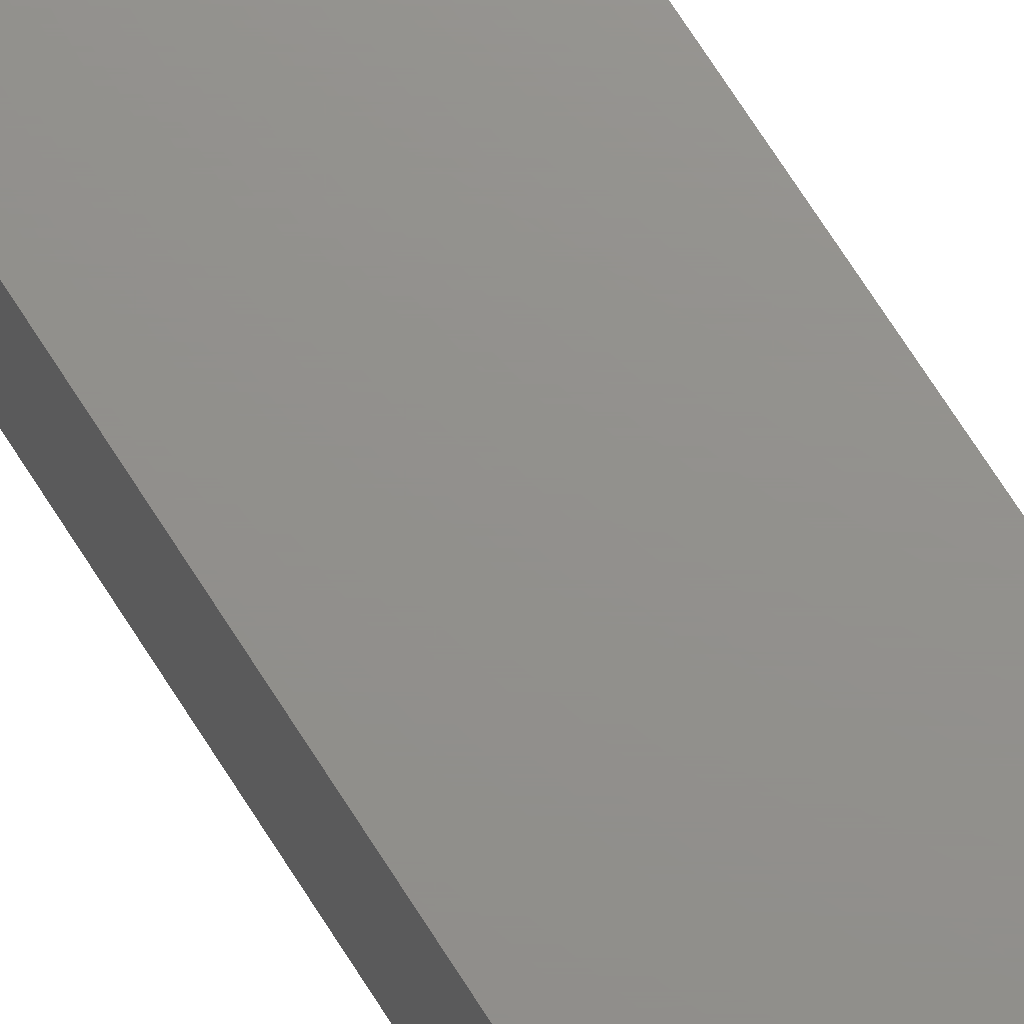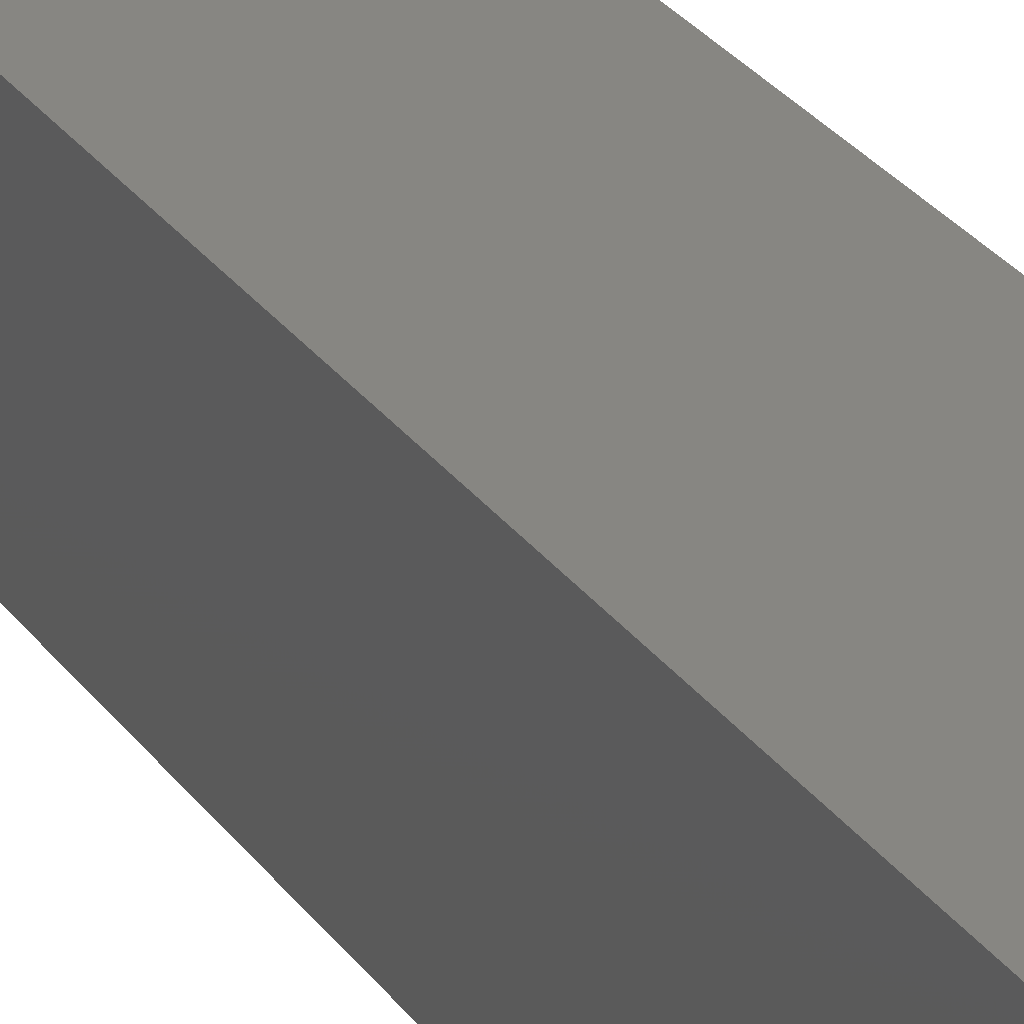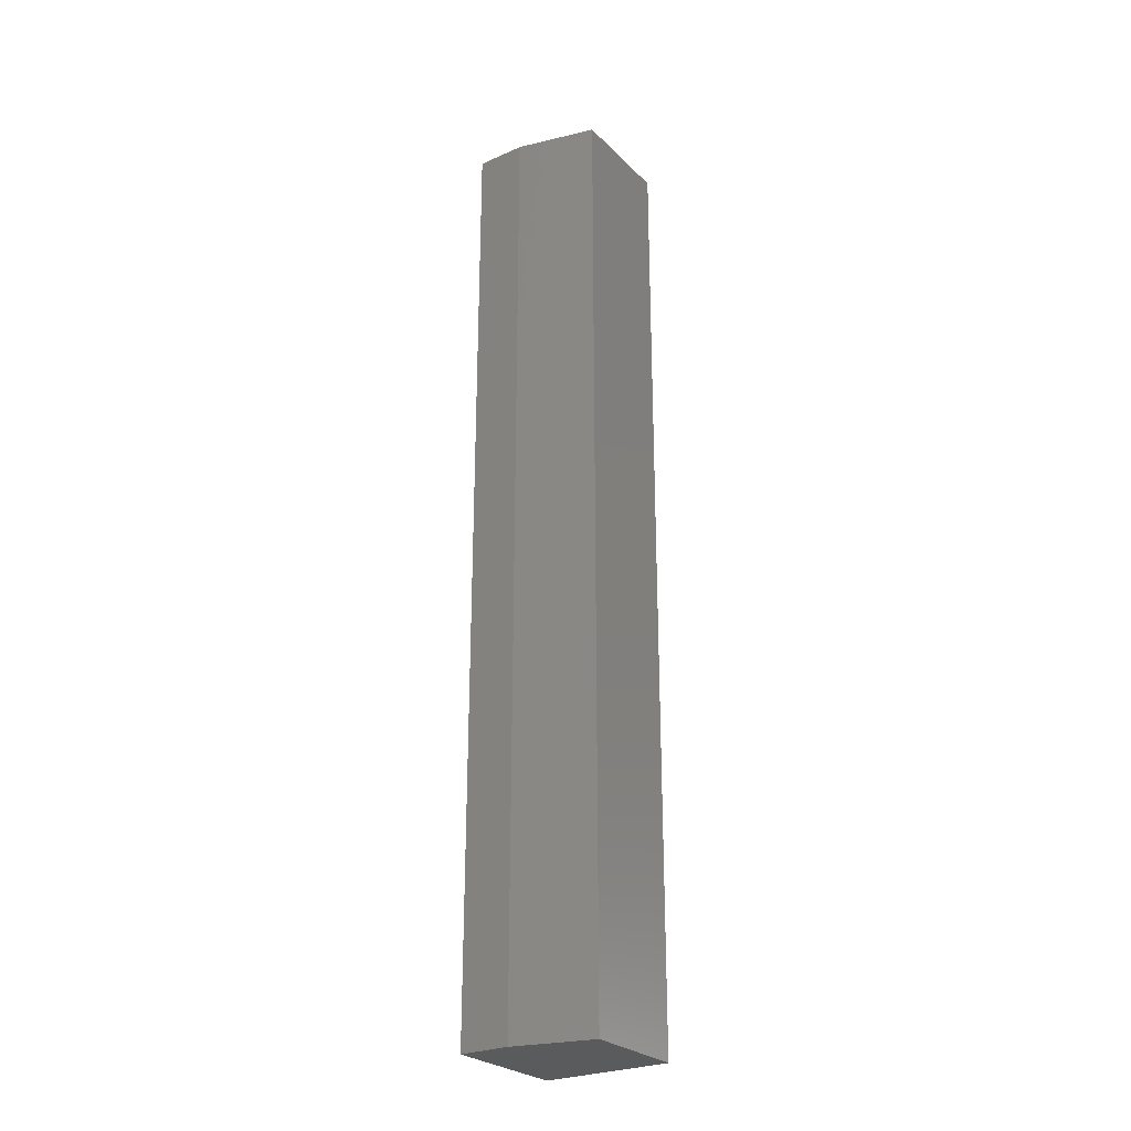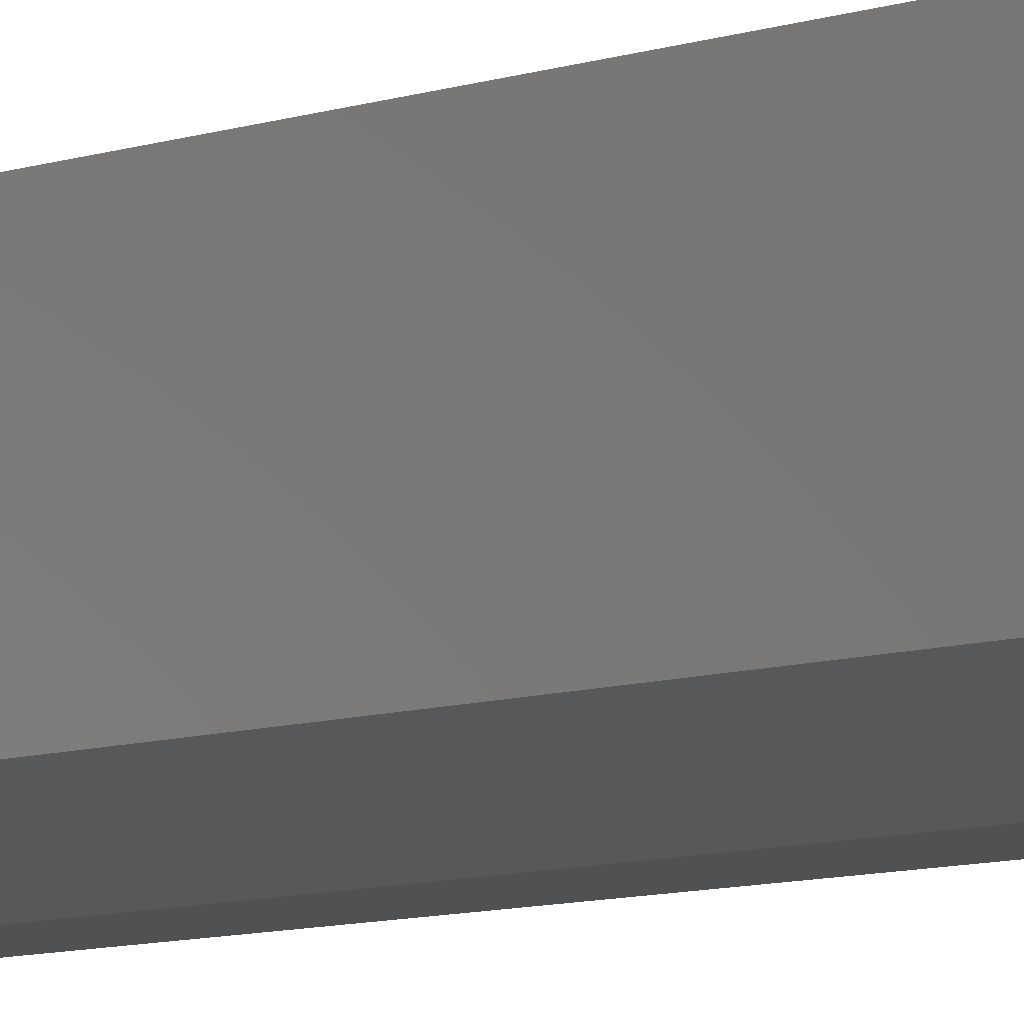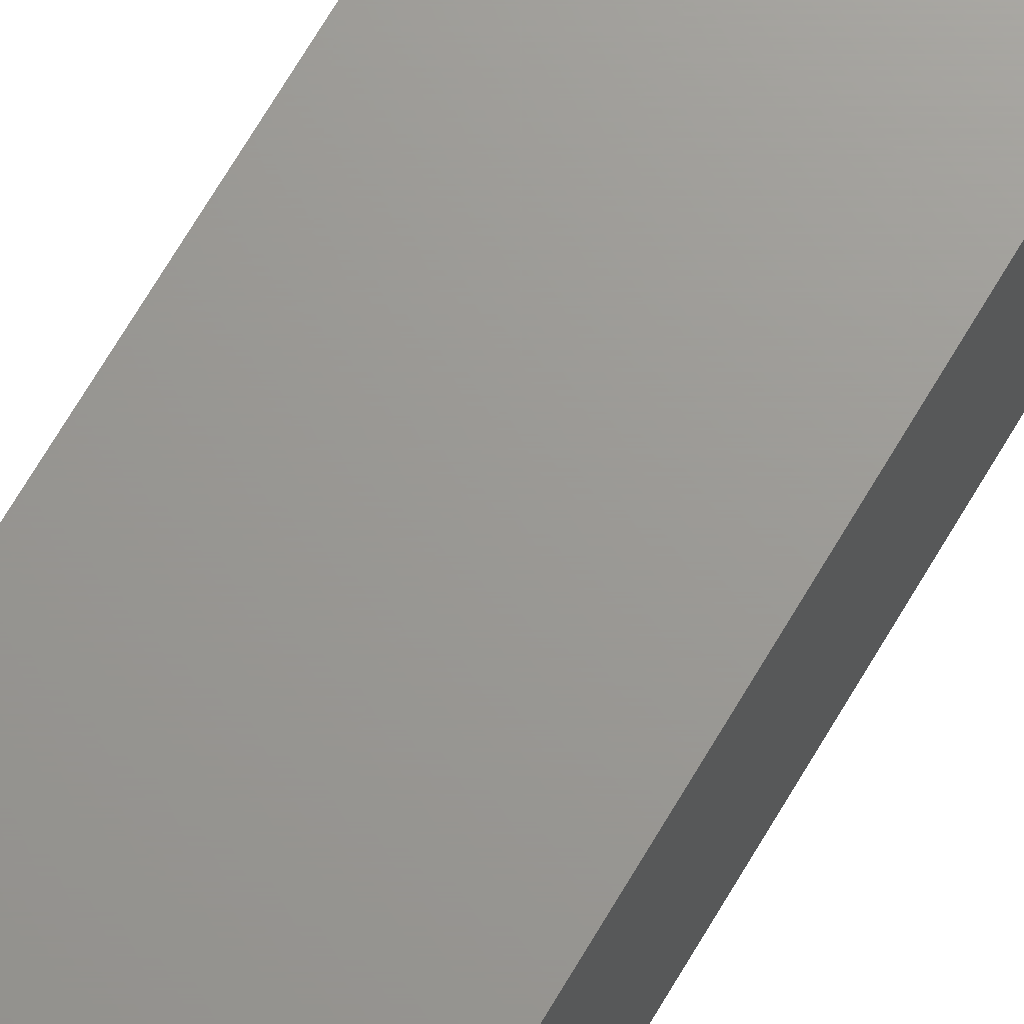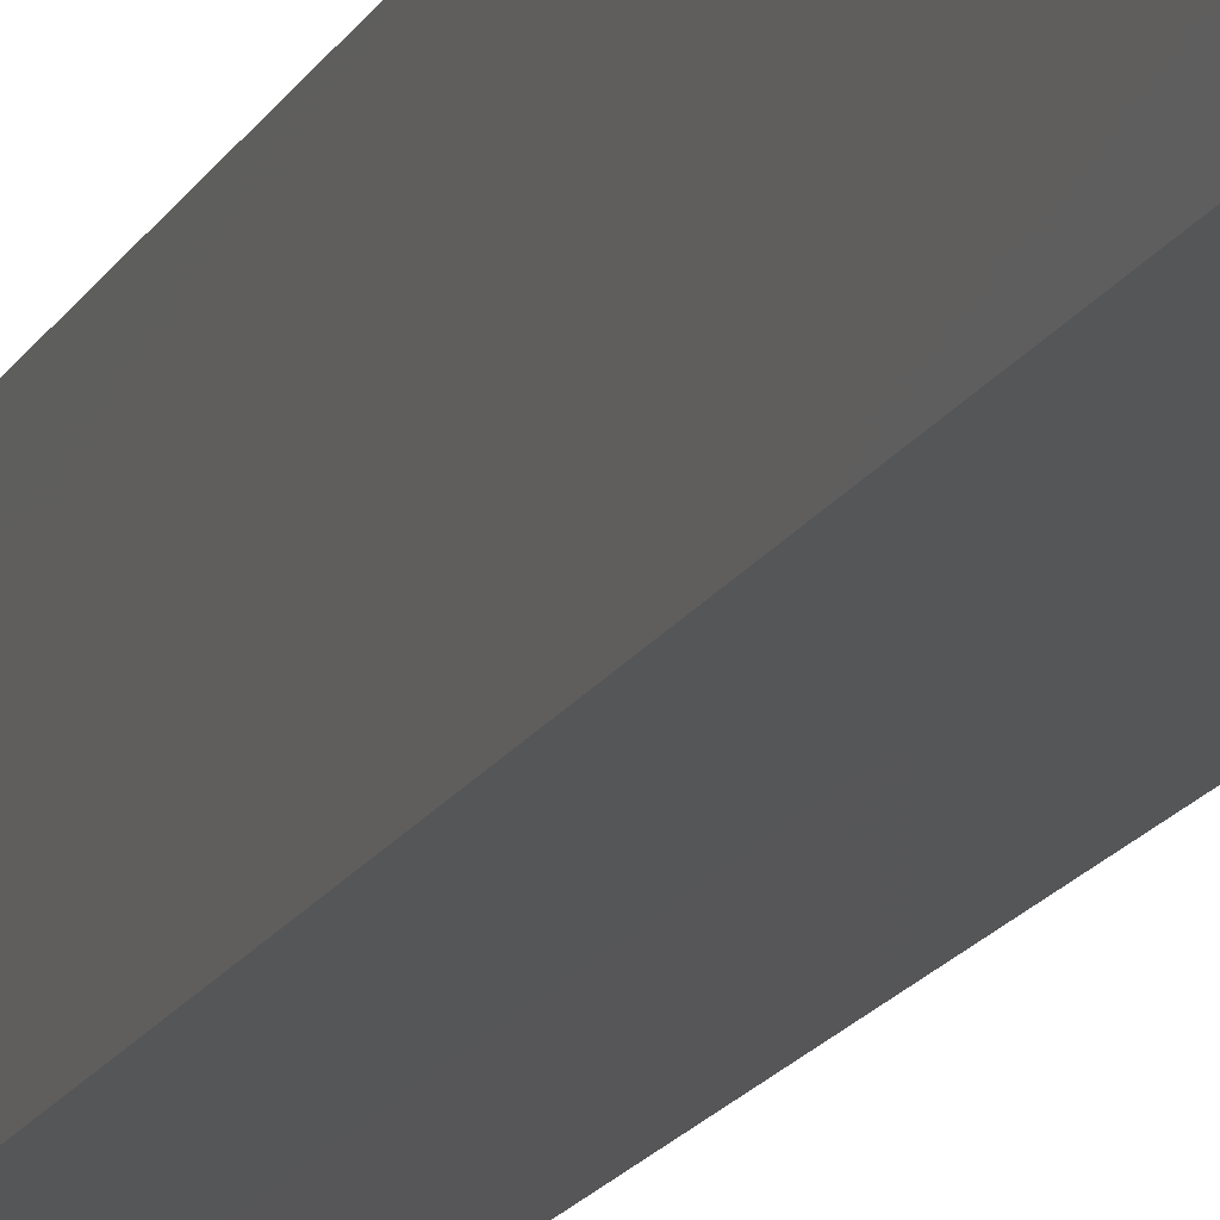
<metadata>
{"format":"stl","ext":"stl","renderer":"f3d","projection":"perspective","resolution":1024,"background":"white","views":[{"elev":72.1,"azim":147.4,"up":"+Y"},{"elev":22.7,"azim":156.4,"up":"+Y"},{"elev":-26.8,"azim":34.4,"up":"+Z"},{"elev":-7.1,"azim":138.5,"up":"+Y"},{"elev":69.5,"azim":30.5,"up":"+Y"},{"elev":-15.1,"azim":-18.3,"up":"+Y"}]}
</metadata>
<code>
# stl→obj: 10 verts, 16 faces
v 0.04688 0.05469 0.75
v -0.05469 0.05469 0.75
v 0.04688 -0.03125 0.75
v -0.05469 -0.04688 0.75
v -0.01562 -0.04688 0.75
v -0.01562 -0.04688 0
v -0.05469 -0.04688 0
v 0.04688 -0.03125 0
v -0.05469 0.05469 0
v 0.04688 0.05469 0
f 1 2 3
f 3 2 4
f 3 4 5
f 6 7 8
f 8 7 9
f 8 9 10
f 8 10 3
f 3 10 1
f 7 6 4
f 4 6 5
f 5 6 3
f 3 6 8
f 9 7 2
f 2 7 4
f 10 9 1
f 1 9 2

</code>
